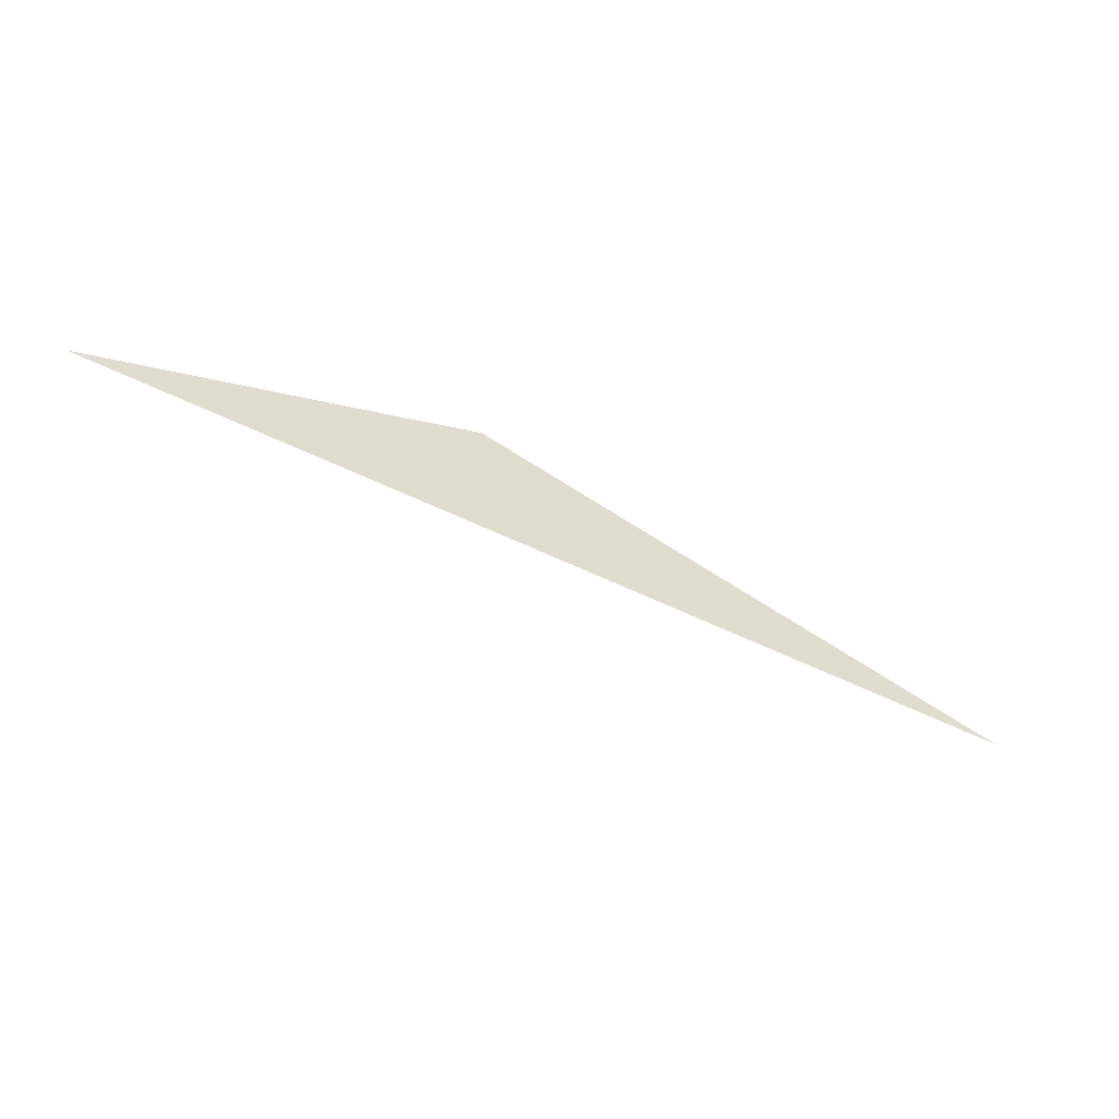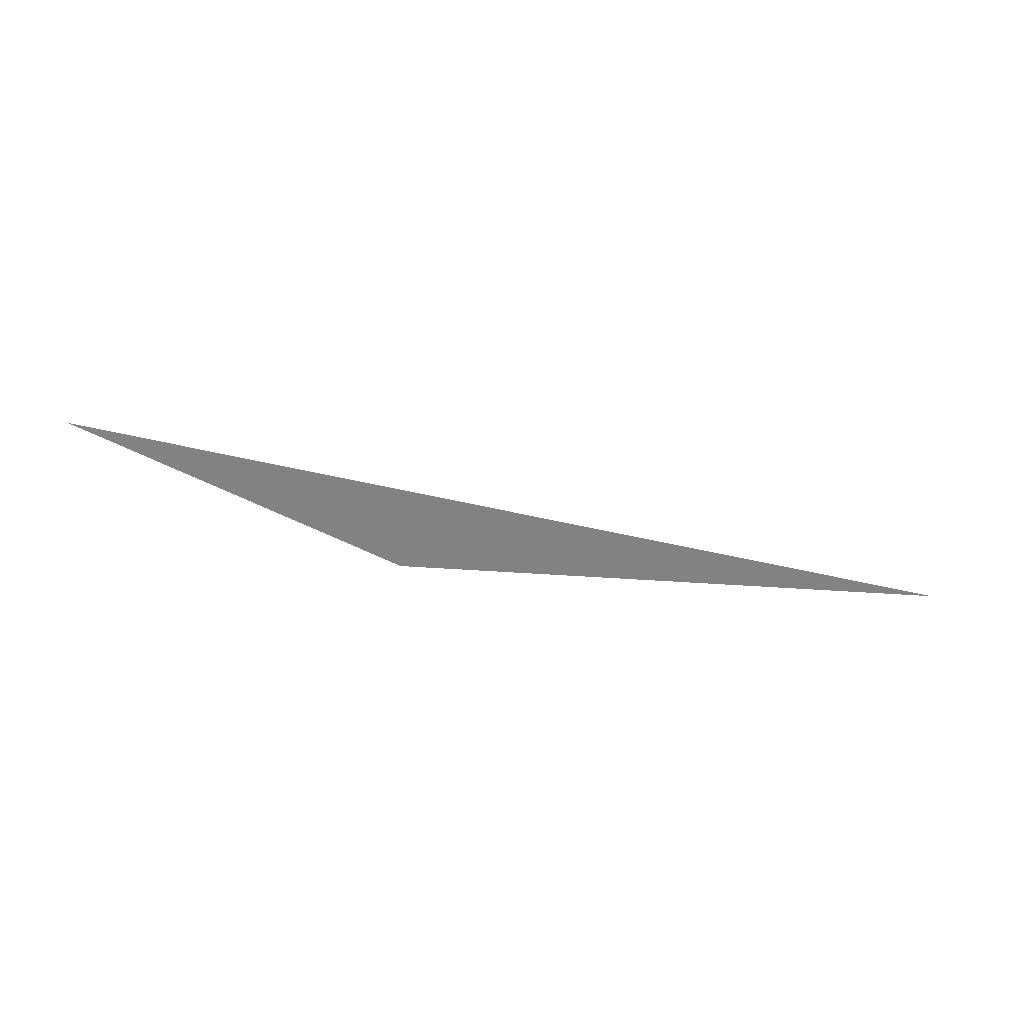
<metadata>
{"format":"obj","ext":"obj","renderer":"f3d","projection":"perspective","resolution":1024,"background":"white","views":[{"elev":-25.3,"azim":157.3,"up":"+Z"},{"elev":-60.8,"azim":153.0,"up":"+Y"}]}
</metadata>
<code>
o mesh46/mesh46-geometry/material_1/component_18#mesh46-geometry
v 0.5611 0.2124 -0.5013
v 0.5731 0.2124 -0.4962
v 0.5817 0.2124 -0.4962
v 0.5817 0.2124 -0.4962
v 0.5731 0.2124 -0.4962
v 0.5611 0.2124 -0.5013
f 1 2 3
f 4 5 6

</code>
